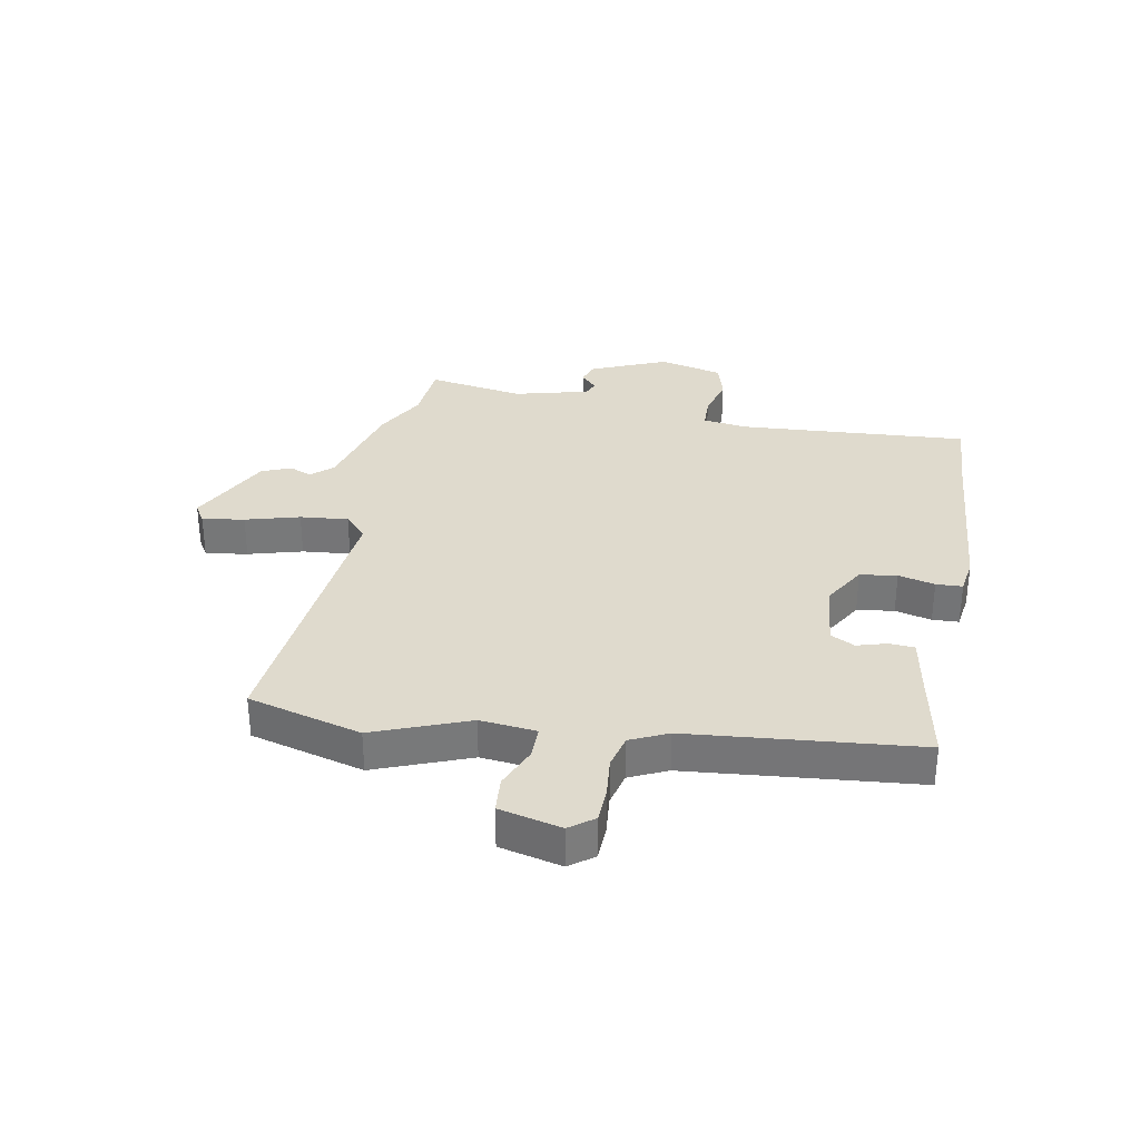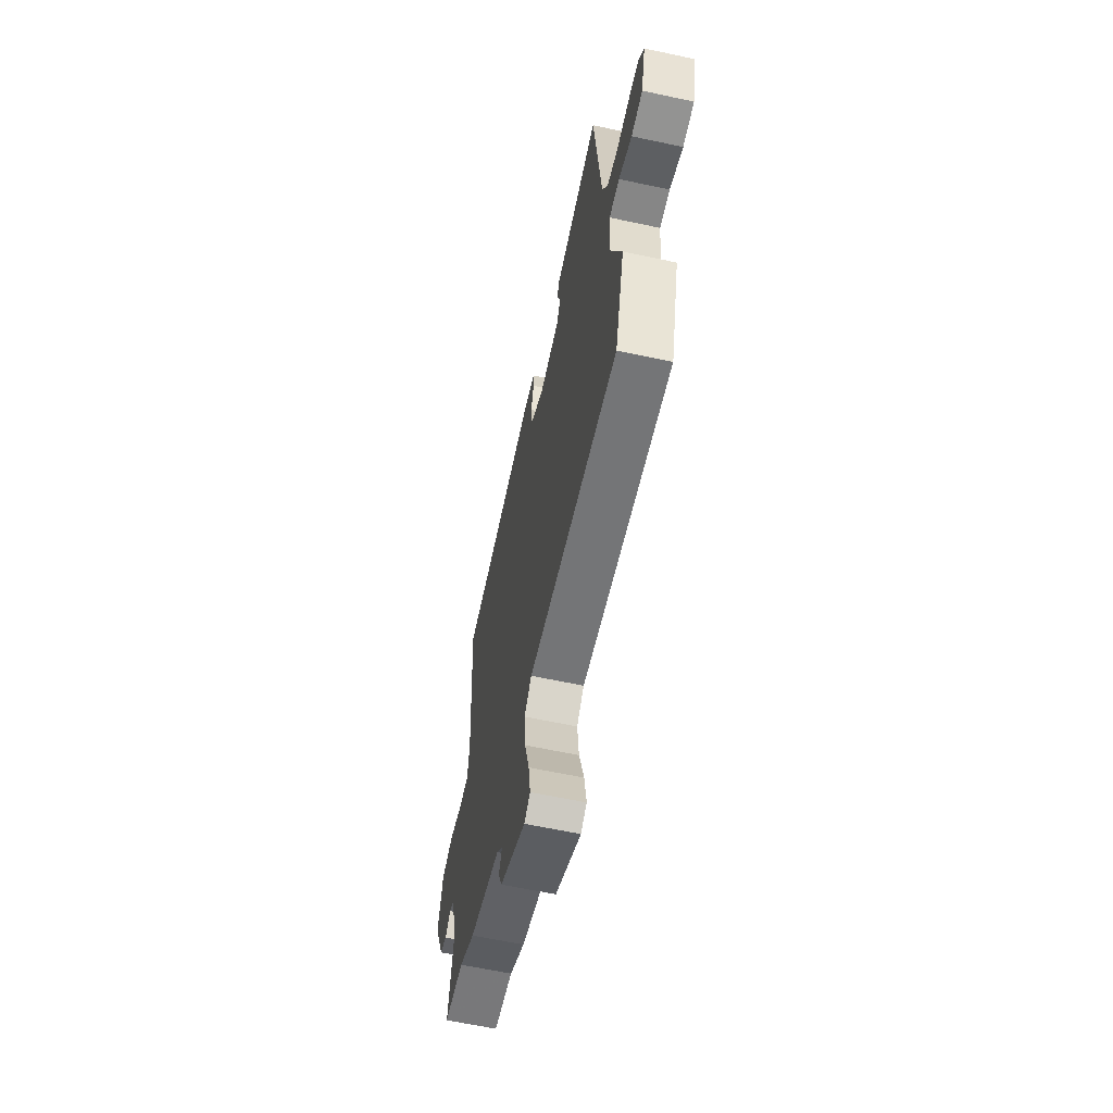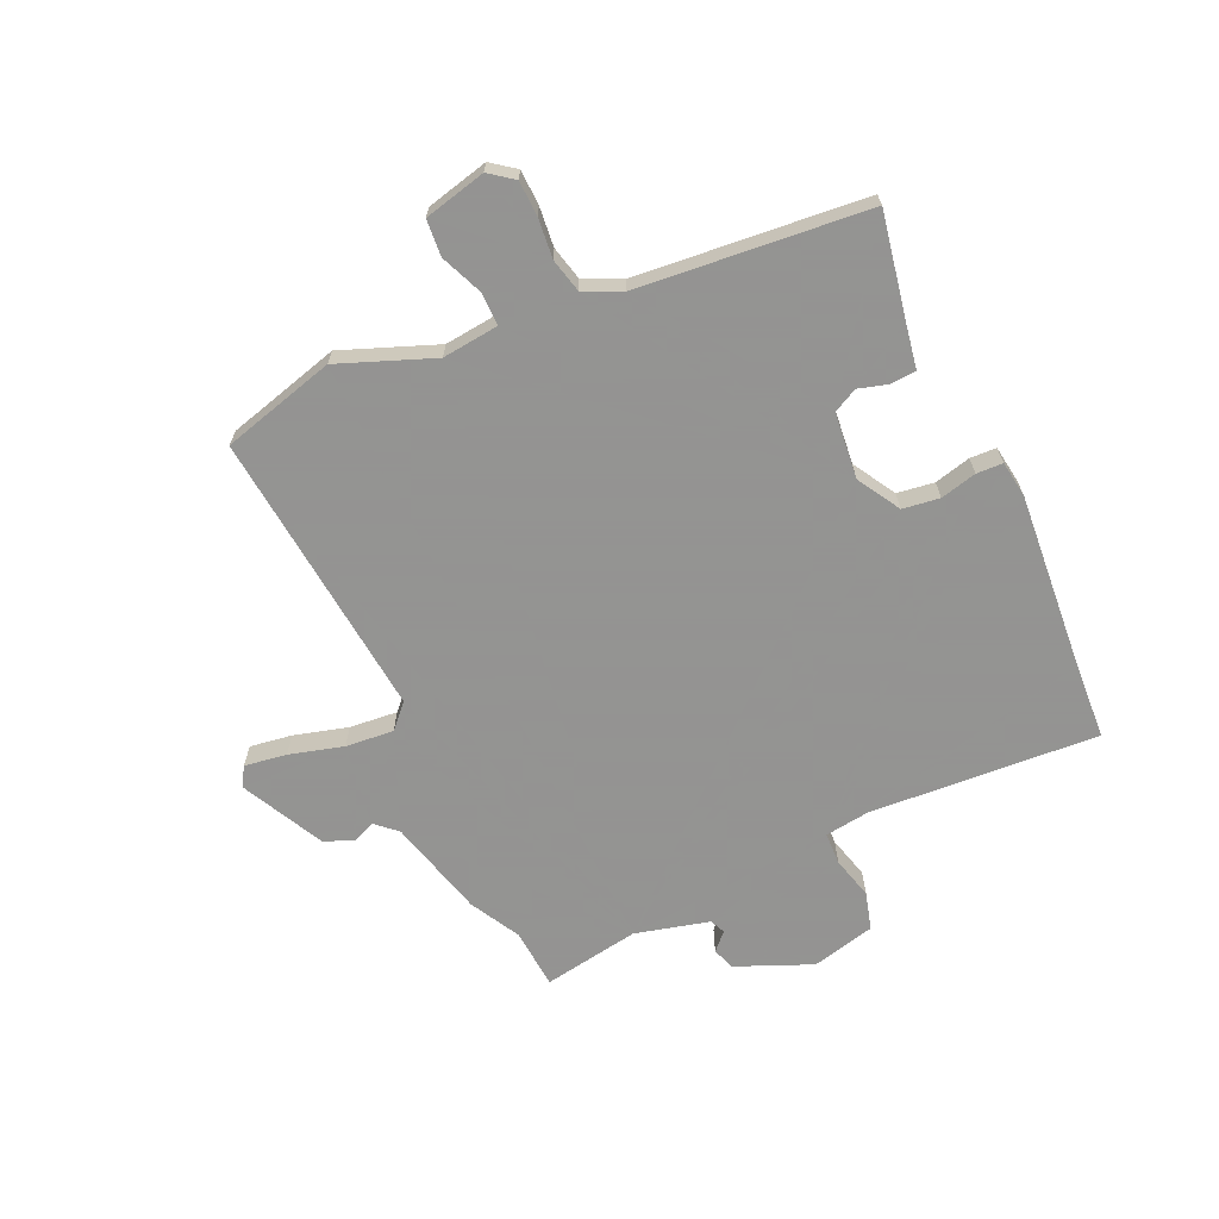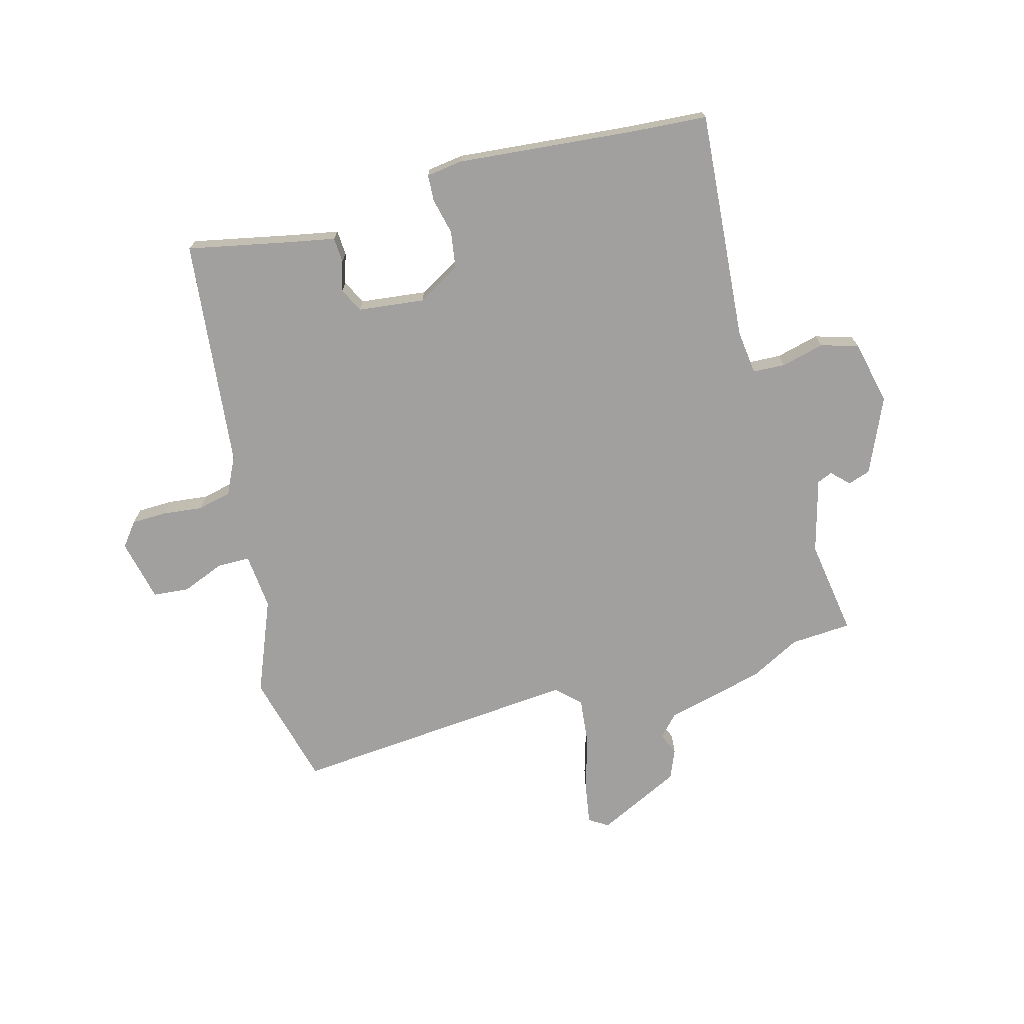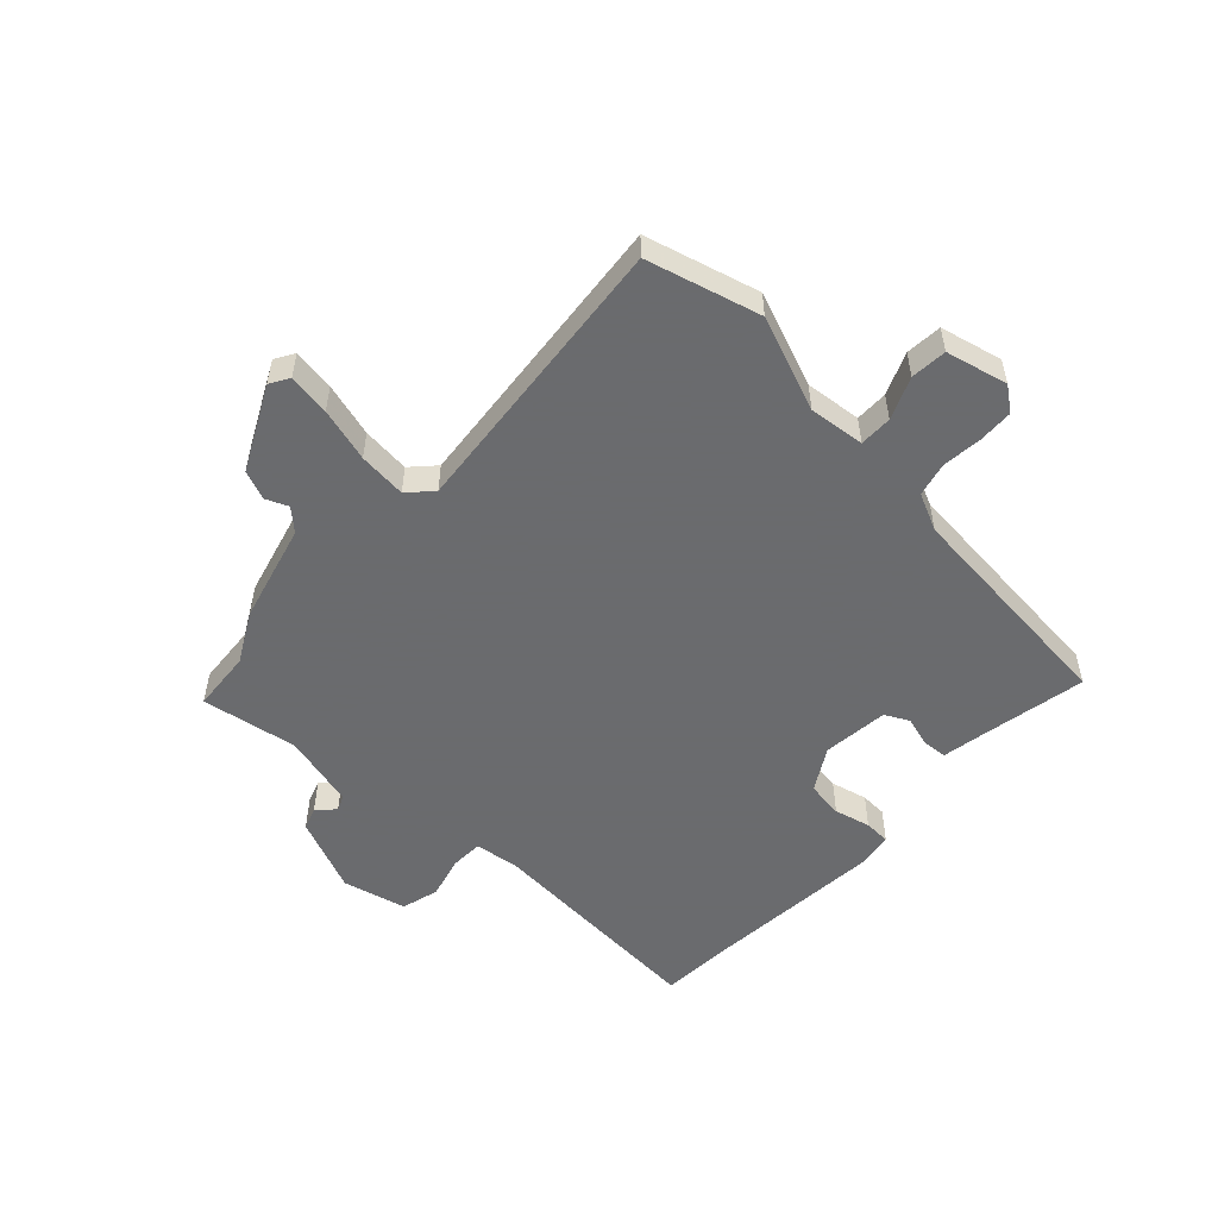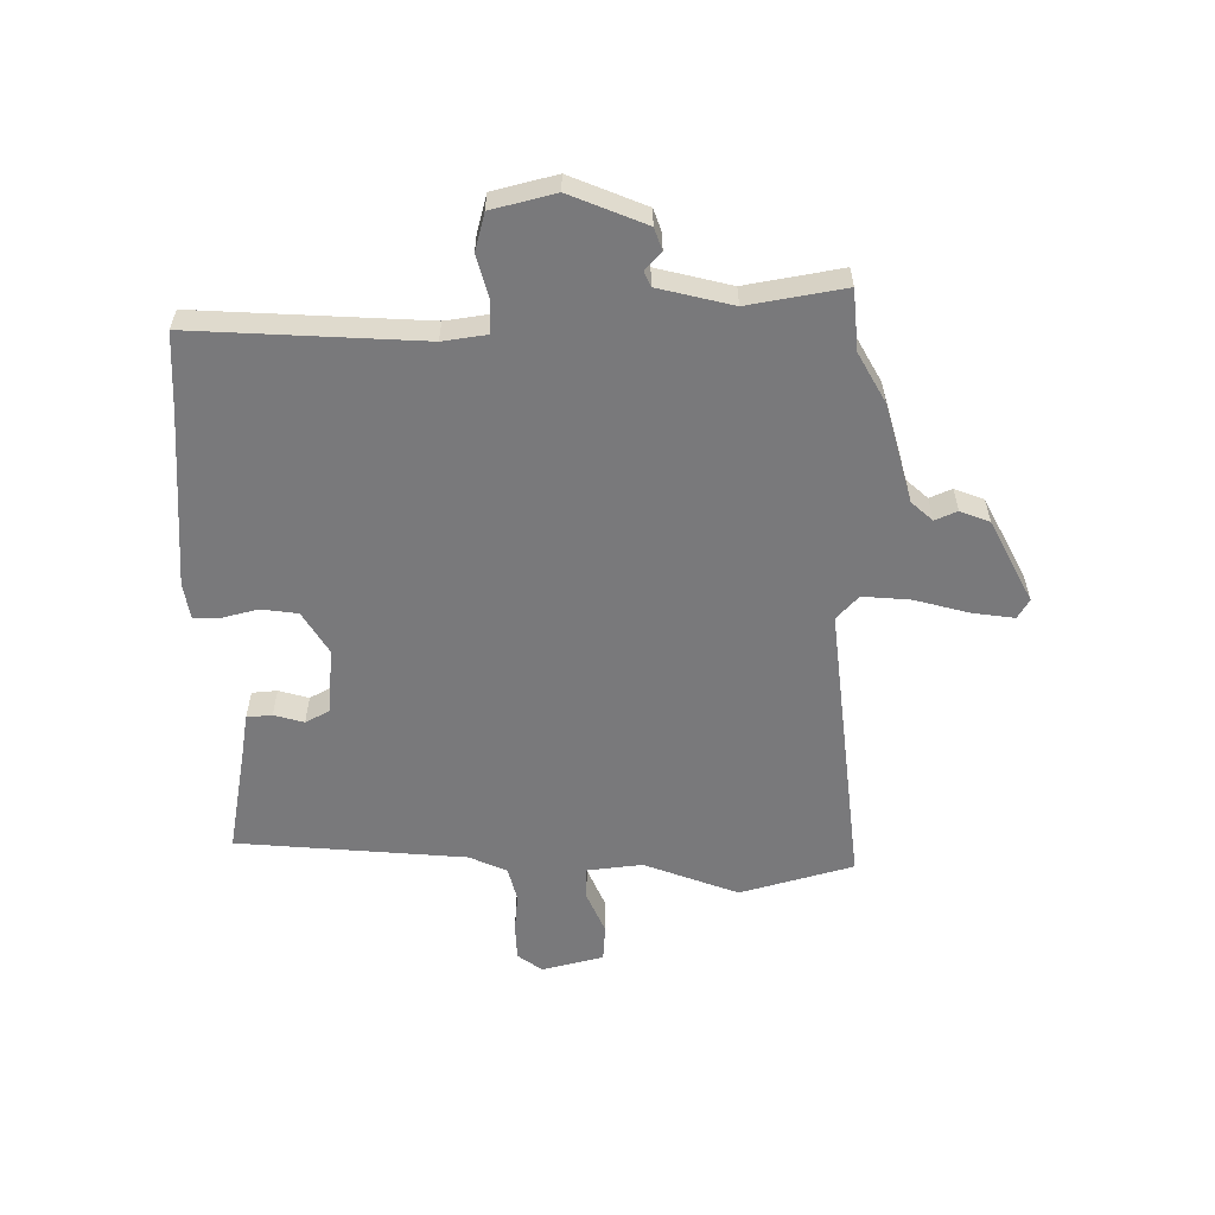
<metadata>
{"format":"obj","ext":"obj","renderer":"f3d","projection":"perspective","resolution":1024,"background":"white","views":[{"elev":32.7,"azim":-79.3,"up":"+Y"},{"elev":-62.0,"azim":-102.3,"up":"+Z"},{"elev":-66.9,"azim":-65.3,"up":"+Y"},{"elev":-71.8,"azim":14.6,"up":"+Y"},{"elev":-53.3,"azim":-133.0,"up":"+Y"},{"elev":-57.9,"azim":91.2,"up":"+Y"}]}
</metadata>
<code>
v 0.567 0.07 -0.495
v 0.463 0.07 -0.503
v 0.378 0.07 -0.549
v 0.209 0.07 -0.593
v 0.176 0.07 -0.629
v 0.192 0.07 -0.667
v 0.172 0.07 -0.717
v 0.03 0.07 -0.788
v -0.003 0.07 -0.768
v 0.008 0.07 -0.696
v 0.034 0.07 -0.604
v 0.042 0.07 -0.522
v 0.002 0.07 -0.484
v -0.491 0.07 -0.532
v -0.543 0.07 -0.338
v -0.48 0.07 -0.177
v -0.49 0.07 -0.081
v -0.546 0.07 -0.081
v -0.618 0.07 -0.111
v -0.68 0.07 -0.106
v -0.705 0.07 0
v -0.674 0.07 0.041
v -0.614 0.07 0.043
v -0.546 0.07 0.036
v -0.488 0.07 0.05
v -0.458 0.07 0.114
v -0.42 0.07 0.505
v -0.244 0.07 0.471
v -0.166 0.07 0.457
v -0.163 0.07 0.414
v -0.178 0.07 0.363
v -0.157 0.07 0.322
v -0.044 0.07 0.31
v 0.029 0.07 0.353
v 0.038 0.07 0.416
v 0.023 0.07 0.478
v 0.025 0.07 0.523
v 0.087 0.07 0.532
v 0.389 0.07 0.507
v 0.52 0.07 0.499
v 0.493 0.07 0.108
v 0.503 0.07 0.032
v 0.558 0.07 0.03
v 0.631 0.07 0.049
v 0.695 0.07 0.031
v 0.721 0.07 -0.078
v 0.666 0.07 -0.207
v 0.628 0.07 -0.22
v 0.599 0.07 -0.192
v 0.573 0.07 -0.203
v 0.54 0.07 -0.33
v 0.567 0 -0.495
v 0.463 0 -0.503
v 0.378 0 -0.549
v 0.209 0 -0.593
v 0.176 0 -0.629
v 0.192 0 -0.667
v 0.172 0 -0.717
v 0.03 0 -0.788
v -0.003 0 -0.768
v 0.008 0 -0.696
v 0.034 0 -0.604
v 0.042 0 -0.522
v 0.002 0 -0.484
v -0.491 0 -0.532
v -0.543 0 -0.338
v -0.48 0 -0.177
v -0.49 0 -0.081
v -0.546 0 -0.081
v -0.618 0 -0.111
v -0.68 0 -0.106
v -0.705 0 0
v -0.674 0 0.041
v -0.614 0 0.043
v -0.546 0 0.036
v -0.488 0 0.05
v -0.458 0 0.114
v -0.42 0 0.505
v -0.244 0 0.471
v -0.166 0 0.457
v -0.163 0 0.414
v -0.178 0 0.363
v -0.157 0 0.322
v -0.044 0 0.31
v 0.029 0 0.353
v 0.038 0 0.416
v 0.023 0 0.478
v 0.025 0 0.523
v 0.087 0 0.532
v 0.389 0 0.507
v 0.52 0 0.499
v 0.493 0 0.108
v 0.503 0 0.032
v 0.558 0 0.03
v 0.631 0 0.049
v 0.695 0 0.031
v 0.721 0 -0.078
v 0.666 0 -0.207
v 0.628 0 -0.22
v 0.599 0 -0.192
v 0.573 0 -0.203
v 0.54 0 -0.33
f 47 48 49
f 46 47 49
f 45 46 49
f 44 45 49
f 43 44 49
f 42 43 49 50
f 39 40 41
f 39 41 42
f 38 39 42
f 37 38 42
f 36 37 42
f 35 36 42
f 42 50 51
f 35 42 51
f 34 35 51
f 28 29 30 31
f 28 31 32
f 27 28 32
f 26 27 32
f 25 26 32 33
f 22 23 24
f 21 22 24
f 20 21 24
f 19 20 24
f 18 19 24
f 17 18 24 25
f 16 17 25 33
f 33 34 51
f 16 33 51
f 15 16 51
f 14 15 51
f 13 14 51
f 9 10 11
f 8 9 11
f 7 8 11
f 6 7 11
f 5 6 11
f 4 5 11 12
f 12 13 51
f 4 12 51
f 3 4 51
f 2 3 51
f 1 2 51
f 100 99 98
f 100 98 97
f 100 97 96
f 100 96 95
f 100 95 94
f 101 100 94 93
f 92 91 90
f 93 92 90
f 93 90 89
f 93 89 88
f 93 88 87
f 93 87 86
f 102 101 93
f 102 93 86
f 102 86 85
f 82 81 80 79
f 83 82 79
f 83 79 78
f 83 78 77
f 84 83 77 76
f 75 74 73
f 75 73 72
f 75 72 71
f 75 71 70
f 75 70 69
f 76 75 69 68
f 84 76 68 67
f 102 85 84
f 102 84 67
f 102 67 66
f 102 66 65
f 102 65 64
f 62 61 60
f 62 60 59
f 62 59 58
f 62 58 57
f 62 57 56
f 63 62 56 55
f 102 64 63
f 102 63 55
f 102 55 54
f 102 54 53
f 102 53 52
f 1 52 53 2
f 2 53 54 3
f 3 54 55 4
f 4 55 56 5
f 5 56 57 6
f 6 57 58 7
f 7 58 59 8
f 8 59 60 9
f 9 60 61 10
f 10 61 62 11
f 11 62 63 12
f 12 63 64 13
f 13 64 65 14
f 14 65 66 15
f 15 66 67 16
f 16 67 68 17
f 17 68 69 18
f 18 69 70 19
f 19 70 71 20
f 20 71 72 21
f 21 72 73 22
f 22 73 74 23
f 23 74 75 24
f 24 75 76 25
f 25 76 77 26
f 26 77 78 27
f 27 78 79 28
f 28 79 80 29
f 29 80 81 30
f 30 81 82 31
f 31 82 83 32
f 32 83 84 33
f 33 84 85 34
f 34 85 86 35
f 35 86 87 36
f 36 87 88 37
f 37 88 89 38
f 38 89 90 39
f 39 90 91 40
f 40 91 92 41
f 41 92 93 42
f 42 93 94 43
f 43 94 95 44
f 44 95 96 45
f 45 96 97 46
f 46 97 98 47
f 47 98 99 48
f 48 99 100 49
f 49 100 101 50
f 50 101 102 51
f 51 102 52 1

</code>
